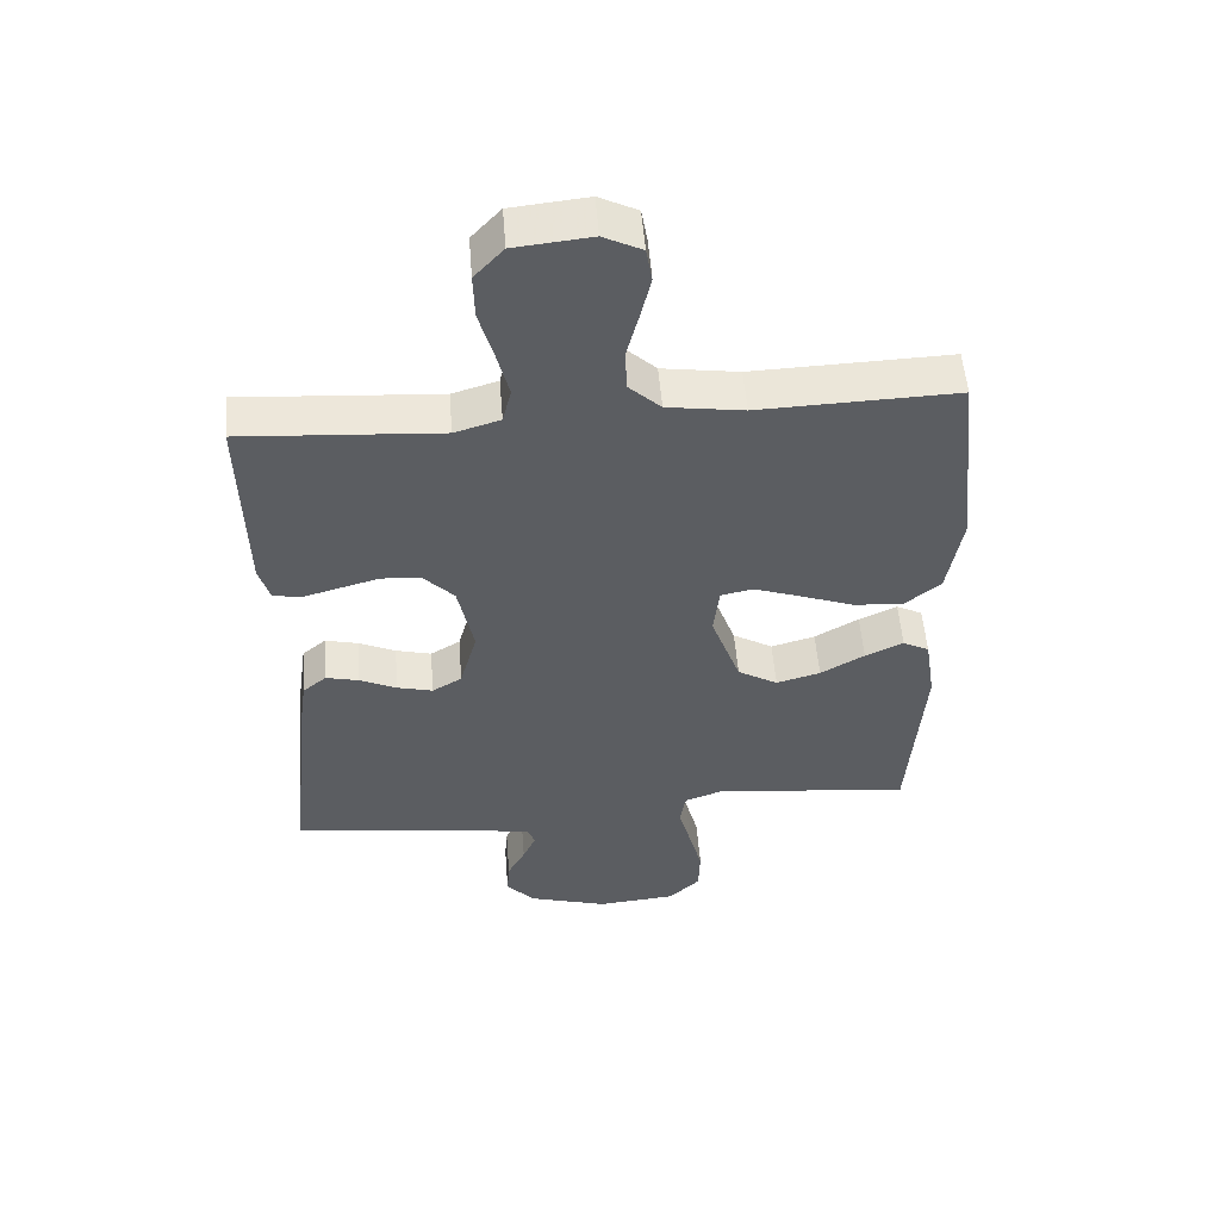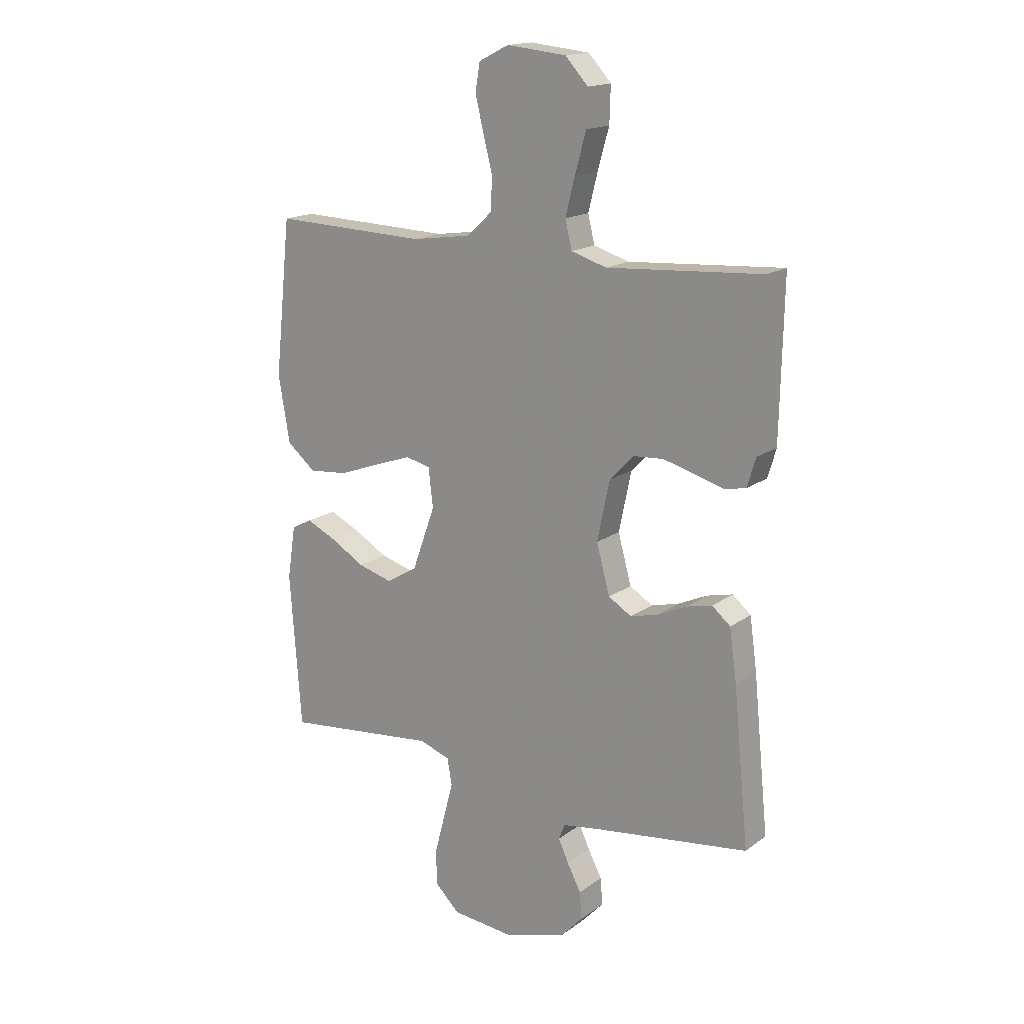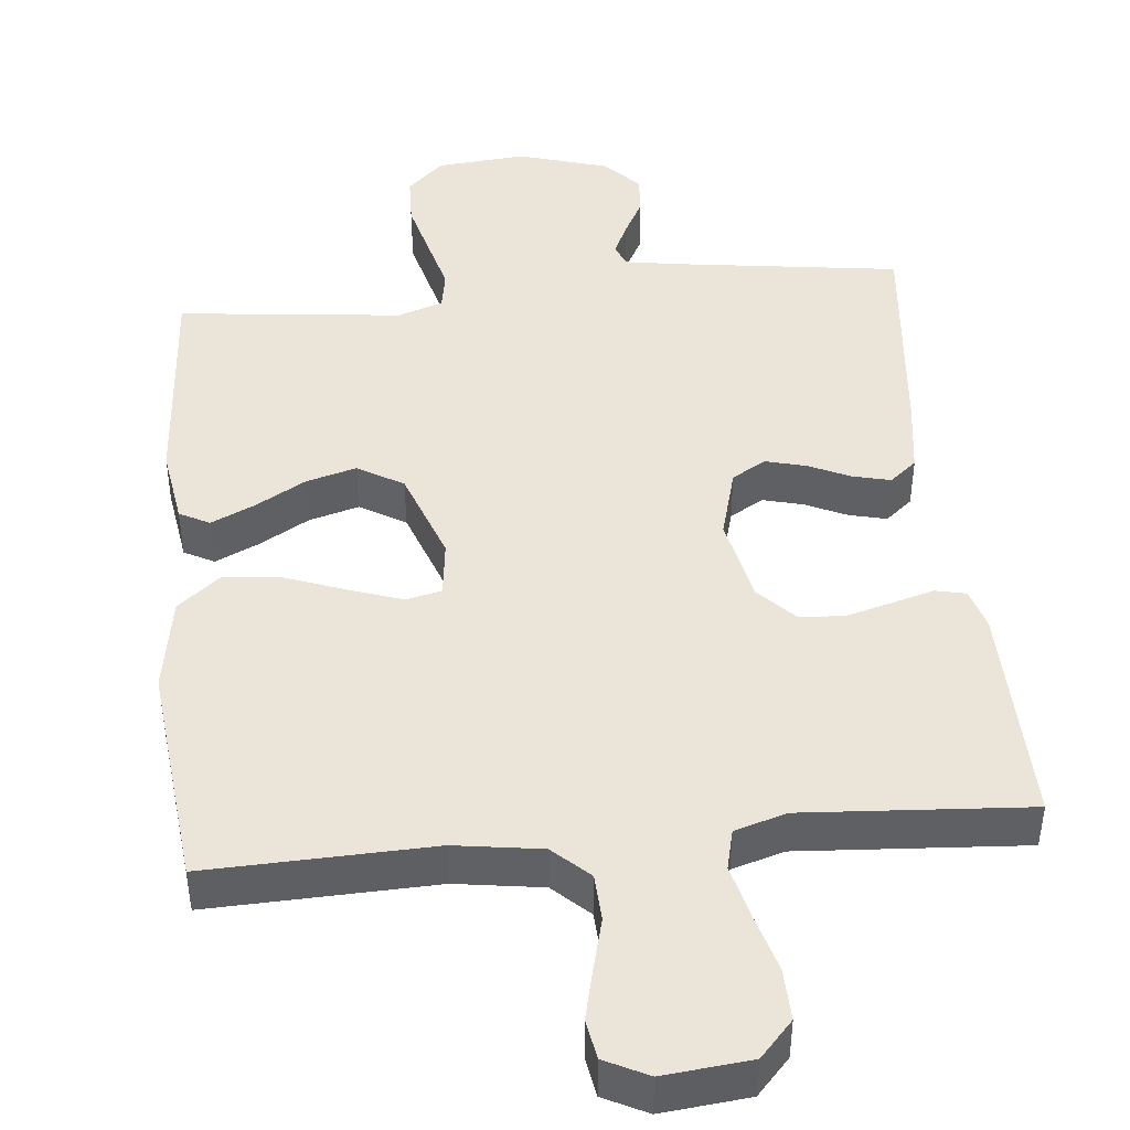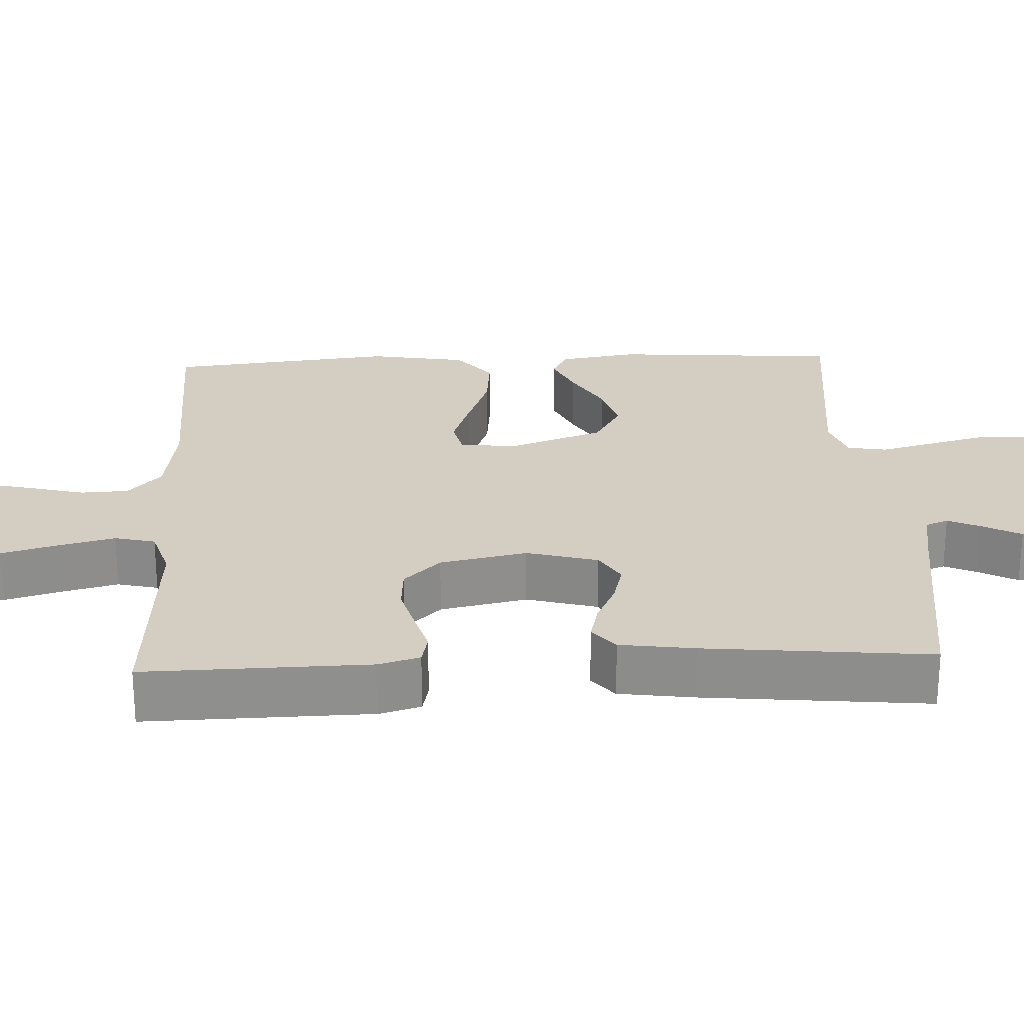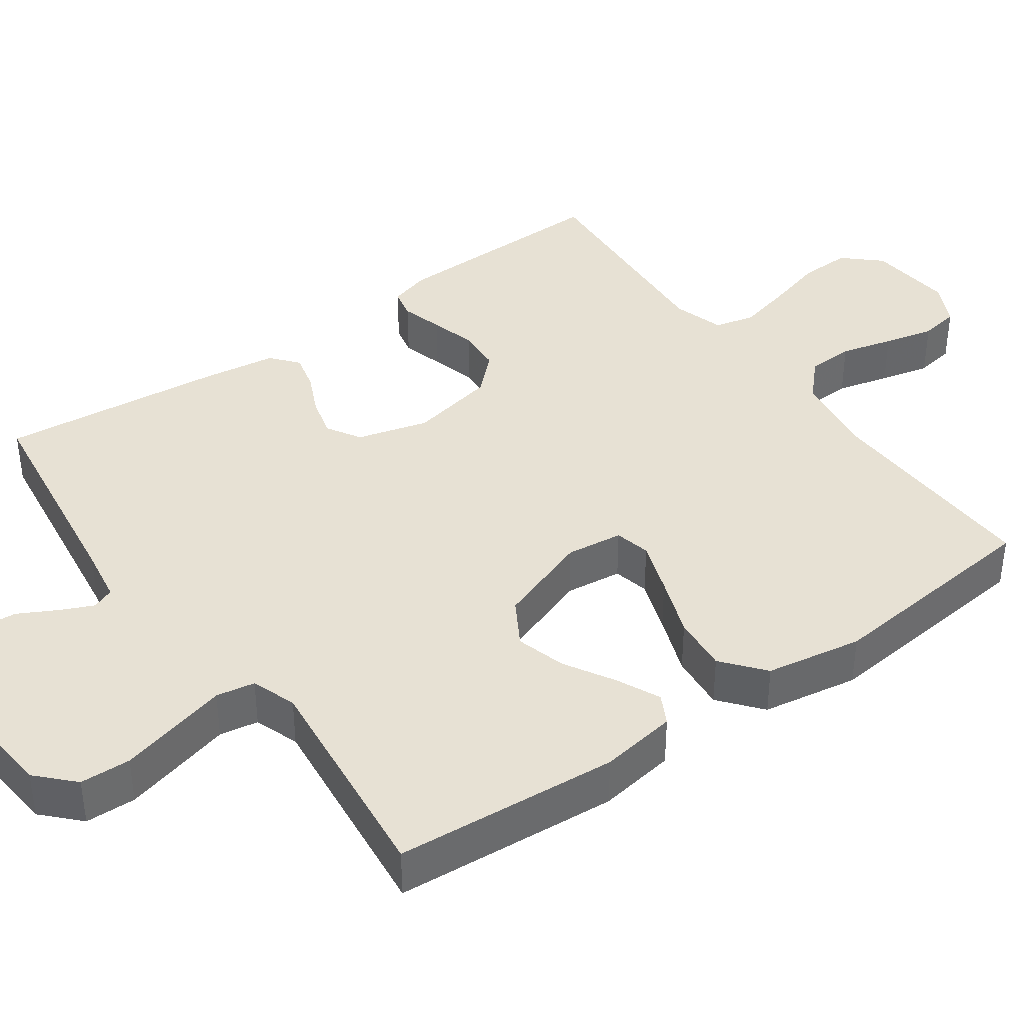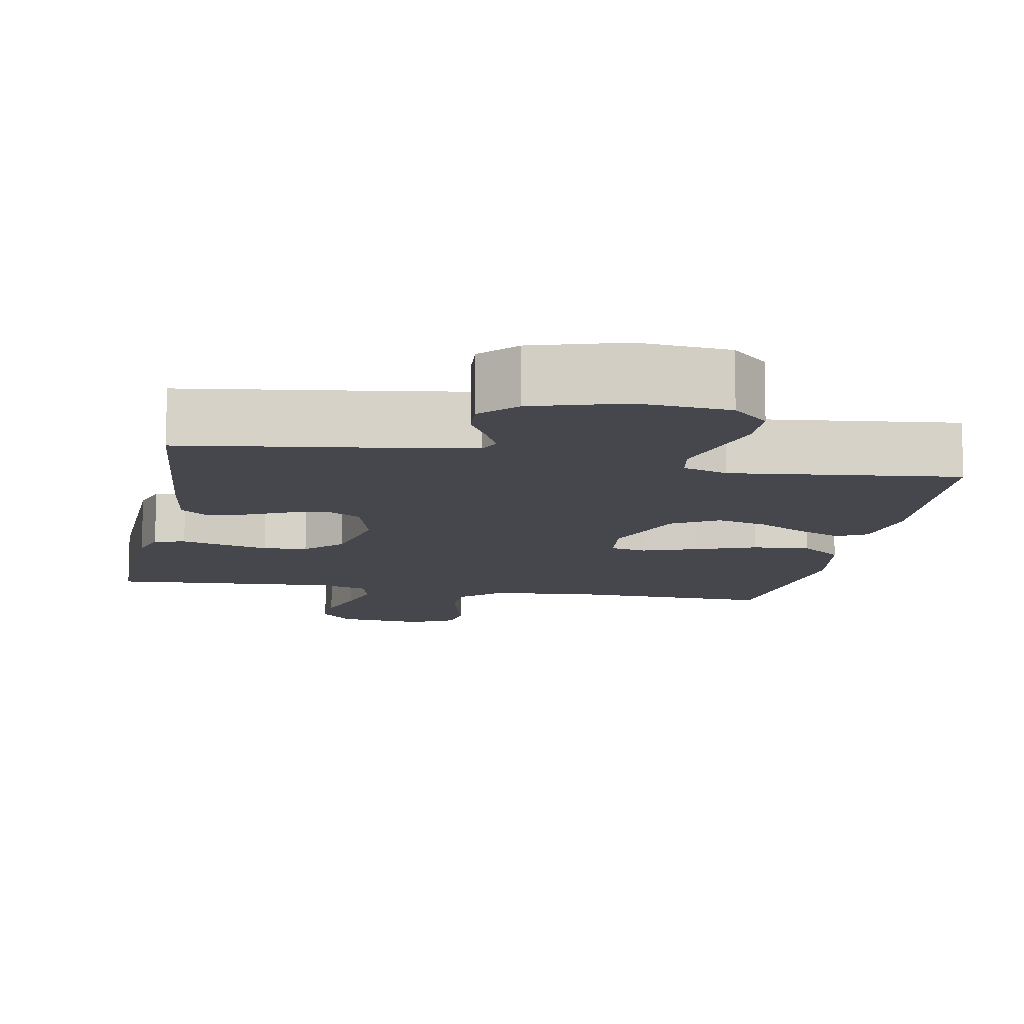
<metadata>
{"format":"obj","ext":"obj","renderer":"f3d","projection":"perspective","resolution":1024,"background":"white","views":[{"elev":53.5,"azim":175.5,"up":"+Z"},{"elev":16.7,"azim":35.2,"up":"+Z"},{"elev":44.7,"azim":-5.6,"up":"+Y"},{"elev":25.1,"azim":87.4,"up":"+Y"},{"elev":39.6,"azim":-125.5,"up":"+Y"},{"elev":-11.0,"azim":169.4,"up":"+Y"}]}
</metadata>
<code>
v 0.5 0.07 -0.5
v 0.2 0.07 -0.541
v 0.126 0.07 -0.553
v 0.114 0.07 -0.583
v 0.134 0.07 -0.627
v 0.161 0.07 -0.678
v 0.165 0.07 -0.731
v 0.121 0.07 -0.778
v 0 0.07 -0.814
v -0.12 0.07 -0.803
v -0.168 0.07 -0.757
v -0.17 0.07 -0.689
v -0.15 0.07 -0.612
v -0.131 0.07 -0.54
v -0.14 0.07 -0.488
v -0.2 0.07 -0.467
v -0.5 0.07 -0.5
v -0.522 0.07 -0.2
v -0.506 0.07 -0.097
v -0.466 0.07 -0.076
v -0.408 0.07 -0.103
v -0.341 0.07 -0.142
v -0.274 0.07 -0.161
v -0.213 0.07 -0.125
v -0.168 0.07 0
v -0.177 0.07 0.076
v -0.225 0.07 0.087
v -0.297 0.07 0.062
v -0.378 0.07 0.032
v -0.454 0.07 0.025
v -0.51 0.07 0.071
v -0.532 0.07 0.2
v -0.5 0.07 0.5
v -0.2 0.07 0.49
v -0.084 0.07 0.507
v -0.036 0.07 0.552
v -0.033 0.07 0.615
v -0.051 0.07 0.685
v -0.067 0.07 0.752
v -0.058 0.07 0.805
v 0 0.07 0.834
v 0.116 0.07 0.822
v 0.16 0.07 0.774
v 0.158 0.07 0.705
v 0.136 0.07 0.627
v 0.118 0.07 0.555
v 0.131 0.07 0.501
v 0.2 0.07 0.48
v 0.5 0.07 0.5
v 0.494 0.07 0.2
v 0.478 0.07 0.145
v 0.437 0.07 0.136
v 0.381 0.07 0.152
v 0.319 0.07 0.169
v 0.26 0.07 0.165
v 0.213 0.07 0.116
v 0.189 0.07 0
v 0.215 0.07 -0.095
v 0.26 0.07 -0.122
v 0.314 0.07 -0.108
v 0.37 0.07 -0.082
v 0.42 0.07 -0.07
v 0.456 0.07 -0.1
v 0.47 0.07 -0.2
v 0.5 0 -0.5
v 0.2 0 -0.541
v 0.126 0 -0.553
v 0.114 0 -0.583
v 0.134 0 -0.627
v 0.161 0 -0.678
v 0.165 0 -0.731
v 0.121 0 -0.778
v 0 0 -0.814
v -0.12 0 -0.803
v -0.168 0 -0.757
v -0.17 0 -0.689
v -0.15 0 -0.612
v -0.131 0 -0.54
v -0.14 0 -0.488
v -0.2 0 -0.467
v -0.5 0 -0.5
v -0.522 0 -0.2
v -0.506 0 -0.097
v -0.466 0 -0.076
v -0.408 0 -0.103
v -0.341 0 -0.142
v -0.274 0 -0.161
v -0.213 0 -0.125
v -0.168 0 0
v -0.177 0 0.076
v -0.225 0 0.087
v -0.297 0 0.062
v -0.378 0 0.032
v -0.454 0 0.025
v -0.51 0 0.071
v -0.532 0 0.2
v -0.5 0 0.5
v -0.2 0 0.49
v -0.084 0 0.507
v -0.036 0 0.552
v -0.033 0 0.615
v -0.051 0 0.685
v -0.067 0 0.752
v -0.058 0 0.805
v 0 0 0.834
v 0.116 0 0.822
v 0.16 0 0.774
v 0.158 0 0.705
v 0.136 0 0.627
v 0.118 0 0.555
v 0.131 0 0.501
v 0.2 0 0.48
v 0.5 0 0.5
v 0.494 0 0.2
v 0.478 0 0.145
v 0.437 0 0.136
v 0.381 0 0.152
v 0.319 0 0.169
v 0.26 0 0.165
v 0.213 0 0.116
v 0.189 0 0
v 0.215 0 -0.095
v 0.26 0 -0.122
v 0.314 0 -0.108
v 0.37 0 -0.082
v 0.42 0 -0.07
v 0.456 0 -0.1
v 0.47 0 -0.2
f 64 1 2
f 63 64 2
f 62 63 2
f 61 62 2
f 60 61 2
f 59 60 2 3
f 58 59 3 4
f 57 58 4
f 51 52 53
f 50 51 53
f 49 50 53
f 48 49 53
f 47 48 53 54
f 43 44 45
f 42 43 45
f 41 42 45
f 40 41 45
f 39 40 45
f 38 39 45
f 37 38 45
f 36 37 45 46
f 35 36 46 47
f 32 33 34
f 31 32 34
f 30 31 34
f 29 30 34
f 28 29 34
f 34 35 47
f 28 34 47
f 27 28 47
f 20 21 22
f 19 20 22
f 18 19 22
f 17 18 22
f 16 17 22
f 15 16 22 23
f 12 13 14
f 11 12 14
f 10 11 14
f 9 10 14
f 8 9 14
f 7 8 14
f 6 7 14
f 5 6 14
f 4 5 14 15
f 15 23 24
f 4 15 24
f 57 4 24
f 47 54 55
f 47 55 56
f 27 47 56
f 26 27 56
f 25 26 56 57
f 24 25 57
f 66 65 128
f 66 128 127
f 66 127 126
f 66 126 125
f 66 125 124
f 67 66 124 123
f 68 67 123 122
f 68 122 121
f 117 116 115
f 117 115 114
f 117 114 113
f 117 113 112
f 118 117 112 111
f 109 108 107
f 109 107 106
f 109 106 105
f 109 105 104
f 109 104 103
f 109 103 102
f 109 102 101
f 110 109 101 100
f 111 110 100 99
f 98 97 96
f 98 96 95
f 98 95 94
f 98 94 93
f 98 93 92
f 111 99 98
f 111 98 92
f 111 92 91
f 86 85 84
f 86 84 83
f 86 83 82
f 86 82 81
f 86 81 80
f 87 86 80 79
f 78 77 76
f 78 76 75
f 78 75 74
f 78 74 73
f 78 73 72
f 78 72 71
f 78 71 70
f 78 70 69
f 79 78 69 68
f 88 87 79
f 88 79 68
f 88 68 121
f 119 118 111
f 120 119 111
f 120 111 91
f 120 91 90
f 121 120 90 89
f 121 89 88
f 1 65 66 2
f 2 66 67 3
f 3 67 68 4
f 4 68 69 5
f 5 69 70 6
f 6 70 71 7
f 7 71 72 8
f 8 72 73 9
f 9 73 74 10
f 10 74 75 11
f 11 75 76 12
f 12 76 77 13
f 13 77 78 14
f 14 78 79 15
f 15 79 80 16
f 16 80 81 17
f 17 81 82 18
f 18 82 83 19
f 19 83 84 20
f 20 84 85 21
f 21 85 86 22
f 22 86 87 23
f 23 87 88 24
f 24 88 89 25
f 25 89 90 26
f 26 90 91 27
f 27 91 92 28
f 28 92 93 29
f 29 93 94 30
f 30 94 95 31
f 31 95 96 32
f 32 96 97 33
f 33 97 98 34
f 34 98 99 35
f 35 99 100 36
f 36 100 101 37
f 37 101 102 38
f 38 102 103 39
f 39 103 104 40
f 40 104 105 41
f 41 105 106 42
f 42 106 107 43
f 43 107 108 44
f 44 108 109 45
f 45 109 110 46
f 46 110 111 47
f 47 111 112 48
f 48 112 113 49
f 49 113 114 50
f 50 114 115 51
f 51 115 116 52
f 52 116 117 53
f 53 117 118 54
f 54 118 119 55
f 55 119 120 56
f 56 120 121 57
f 57 121 122 58
f 58 122 123 59
f 59 123 124 60
f 60 124 125 61
f 61 125 126 62
f 62 126 127 63
f 63 127 128 64
f 64 128 65 1

</code>
